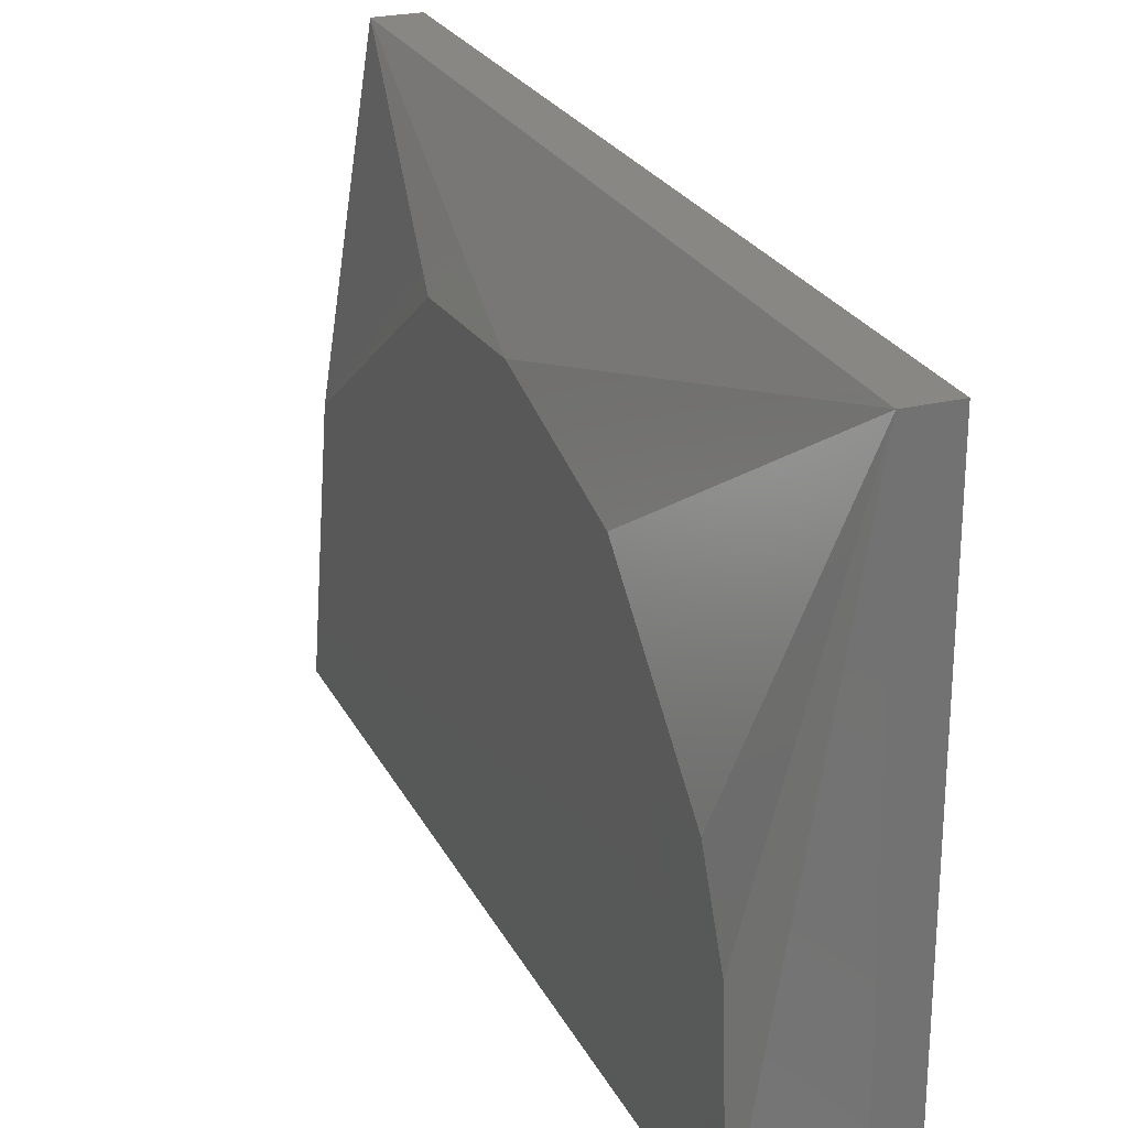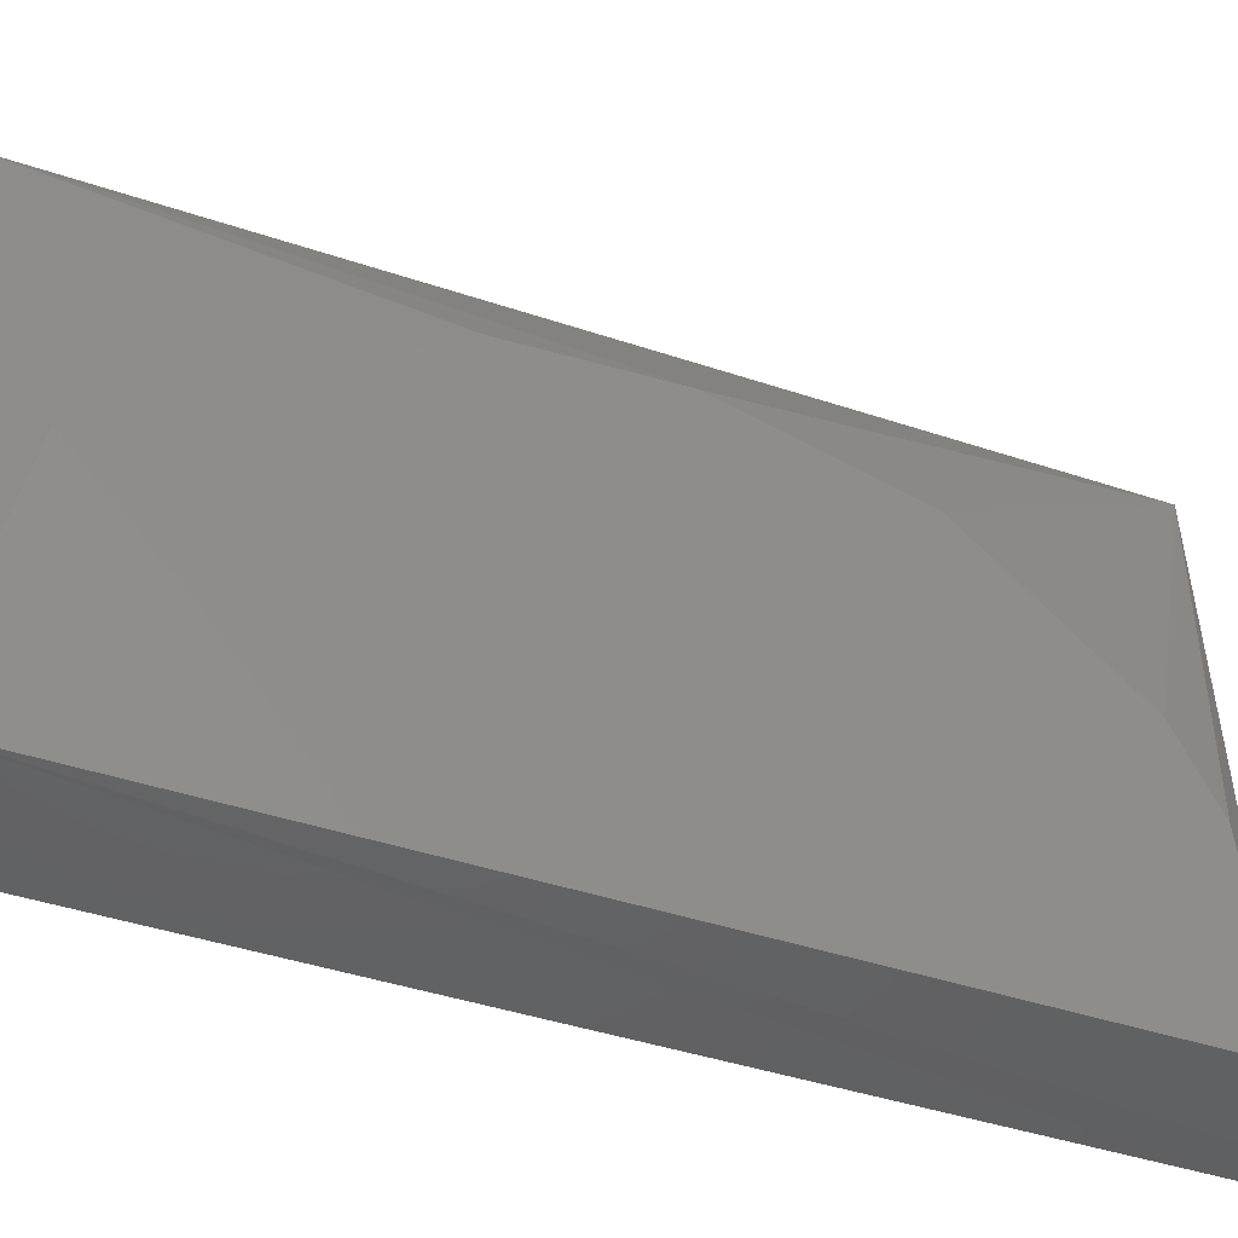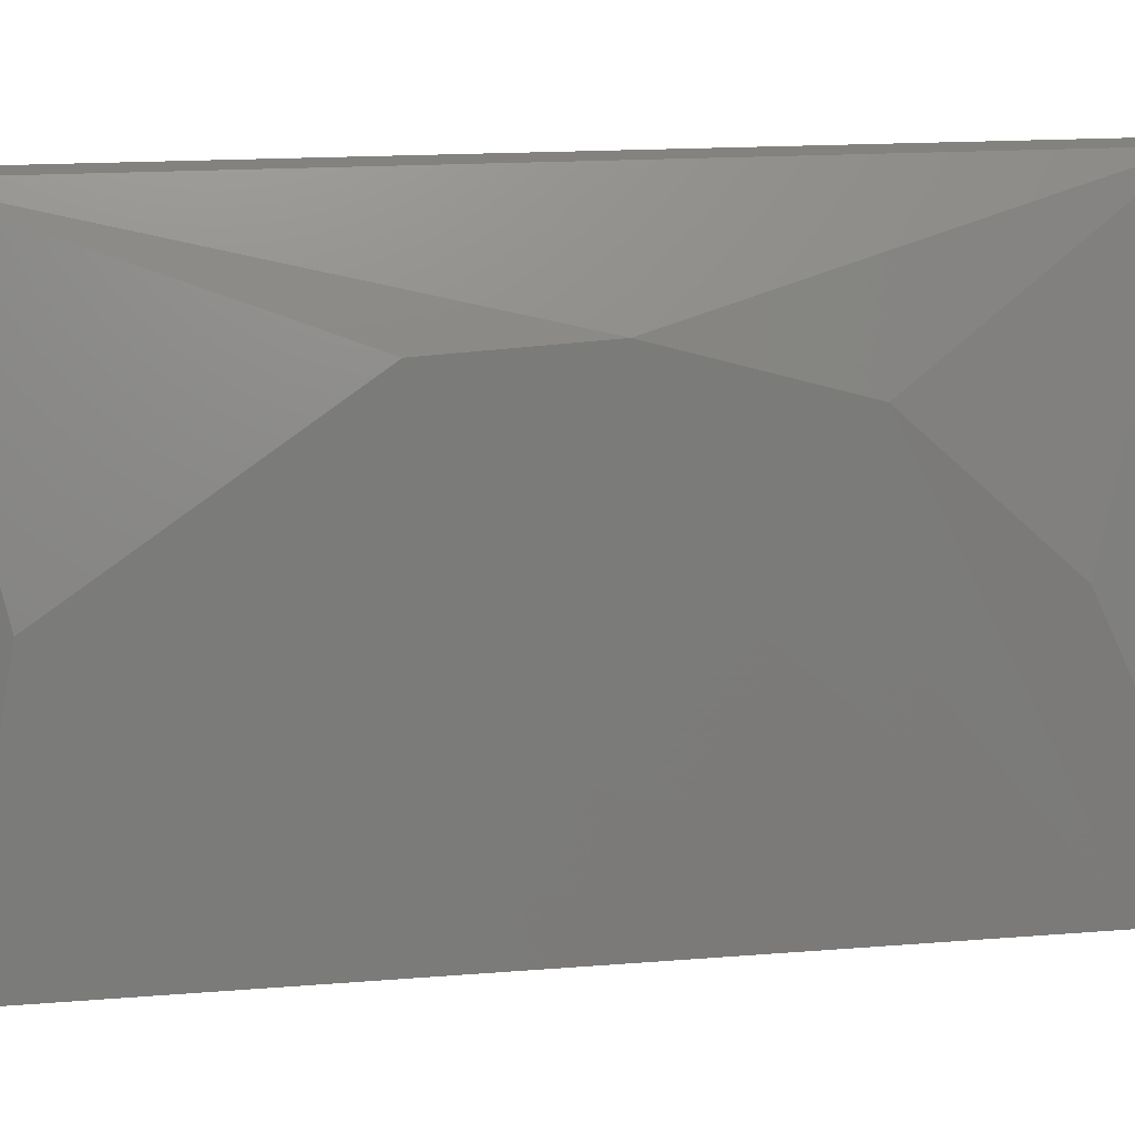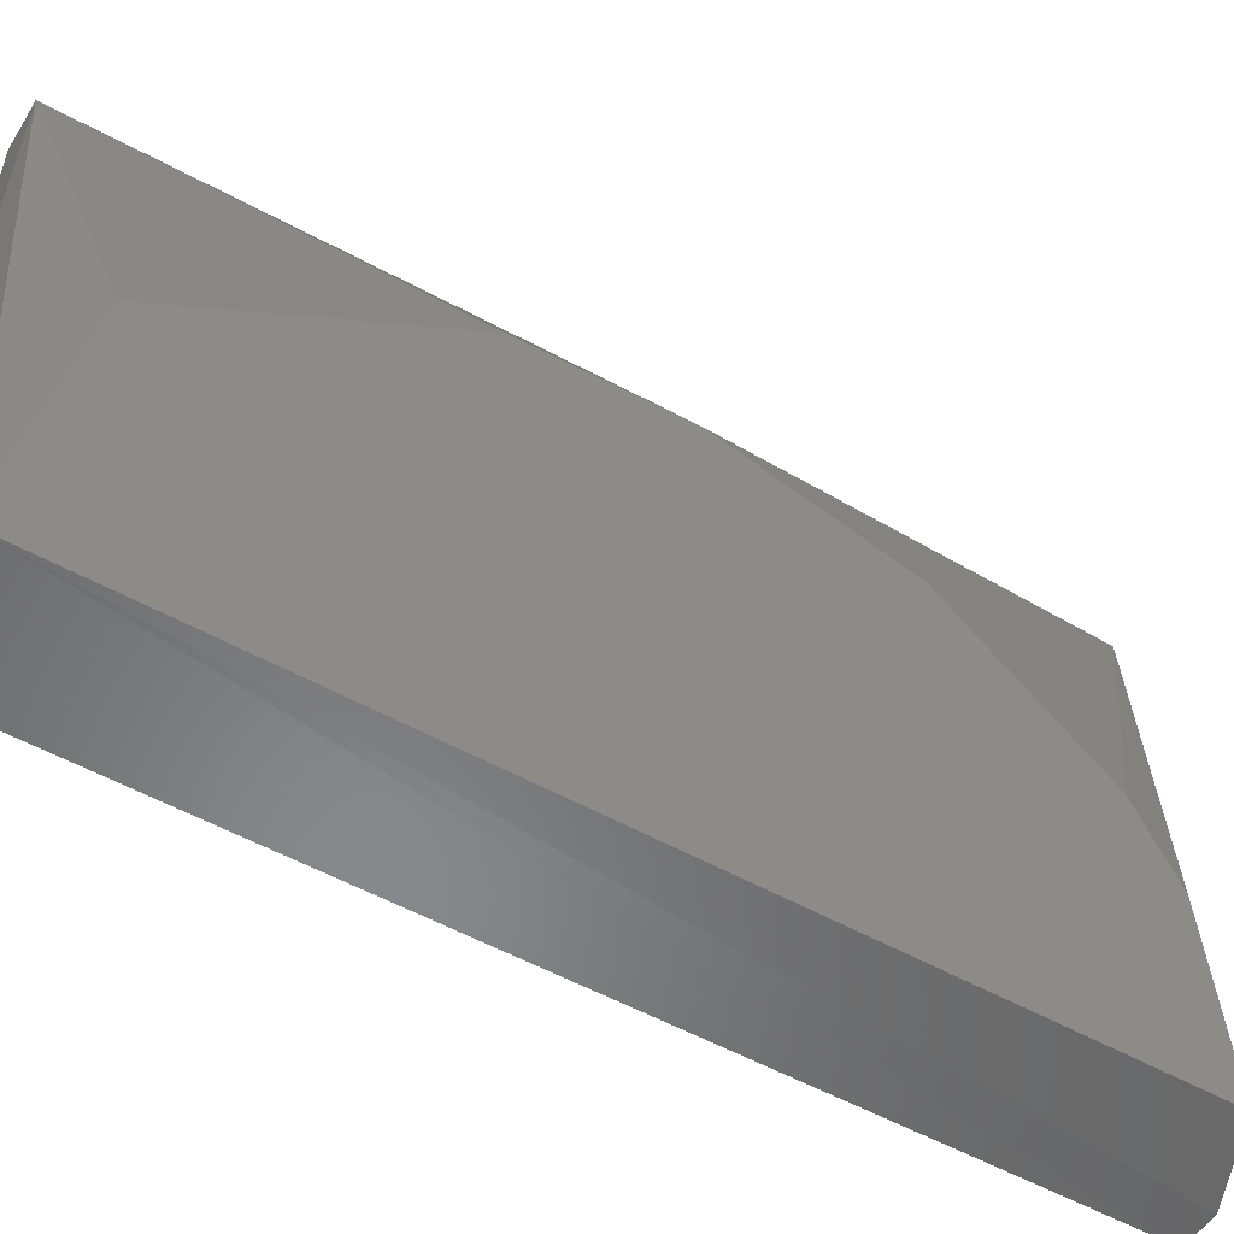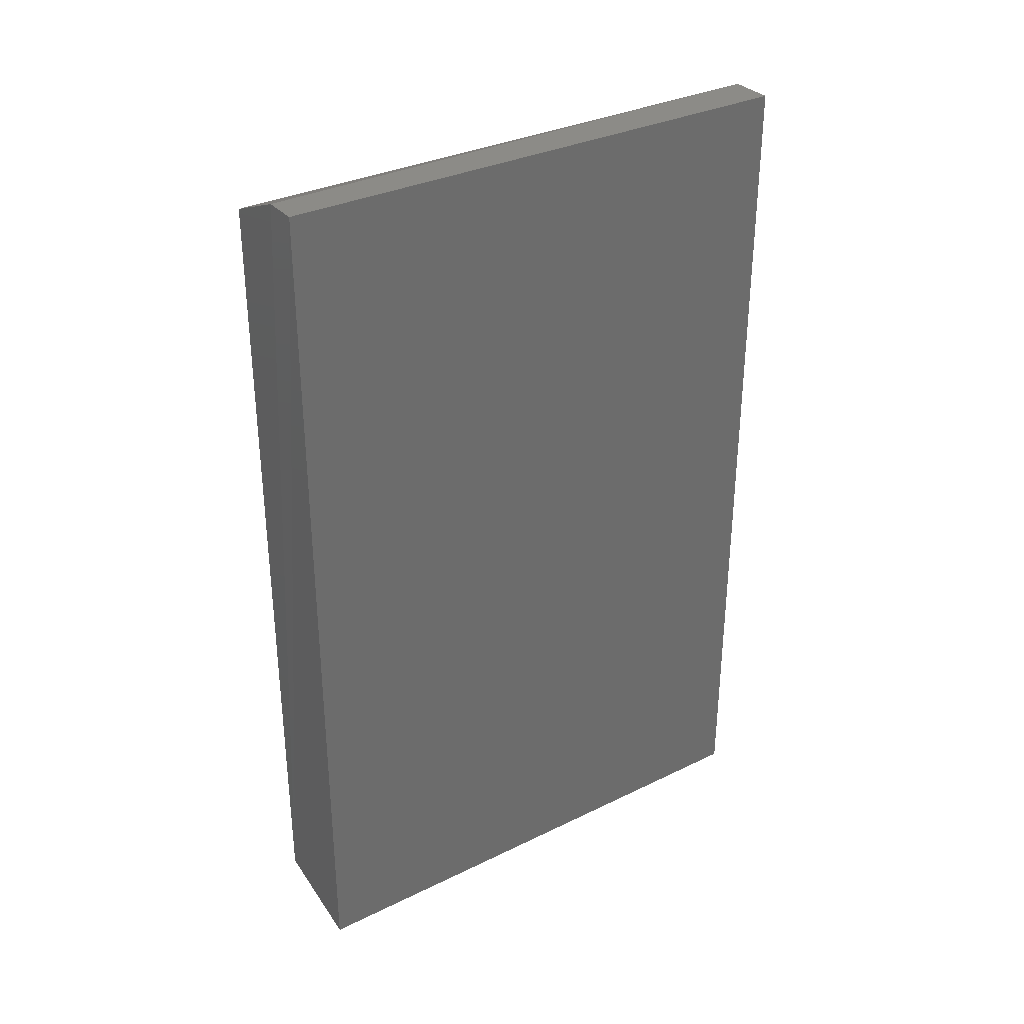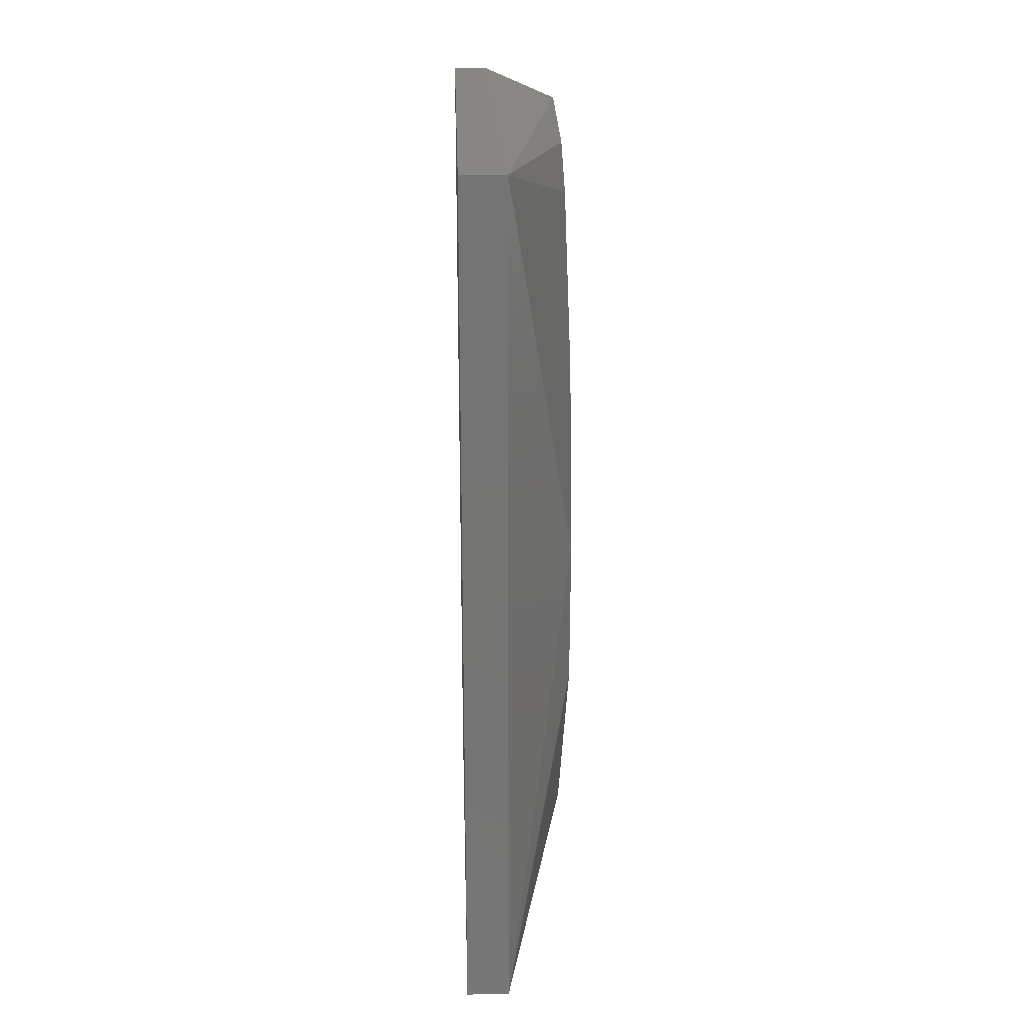
<metadata>
{"format":"stl","ext":"stl","renderer":"f3d","projection":"perspective","resolution":1024,"background":"white","views":[{"elev":24.9,"azim":-21.7,"up":"+Y"},{"elev":-43.2,"azim":-111.6,"up":"+Y"},{"elev":16.5,"azim":-99.3,"up":"+Y"},{"elev":-52.7,"azim":-121.2,"up":"+Y"},{"elev":32.6,"azim":55.9,"up":"+Z"},{"elev":23.2,"azim":178.1,"up":"+Z"}]}
</metadata>
<code>
# stl→obj: 15 verts, 26 faces
v -0.7526 -0.1944 0.4413
v -0.7526 -0.1805 0.4402
v -0.7526 -0.1746 0.4375
v -0.7525 -0.1644 0.4262
v -0.7525 -0.1606 0.4128
v -0.7525 -0.1612 0.4013
v -0.7526 -0.1746 0.3817
v -0.7526 -0.1945 0.3779
v -0.744 -0.1525 0.4439
v -0.744 -0.1948 0.4439
v -0.744 -0.1948 0.3767
v -0.744 -0.1525 0.3767
v -0.7473 -0.1525 0.3767
v -0.7473 -0.1525 0.4439
v -0.7467 -0.1948 0.4439
f 1 2 3
f 1 3 4
f 1 4 5
f 1 5 6
f 1 6 7
f 7 8 1
f 9 10 11
f 9 11 12
f 13 14 9
f 13 9 12
f 13 12 11
f 13 11 8
f 7 6 13
f 7 13 8
f 3 14 4
f 15 14 1
f 8 11 10
f 8 10 15
f 15 1 8
f 15 10 9
f 15 9 14
f 2 14 3
f 2 1 14
f 5 4 14
f 5 14 13
f 5 13 6

</code>
